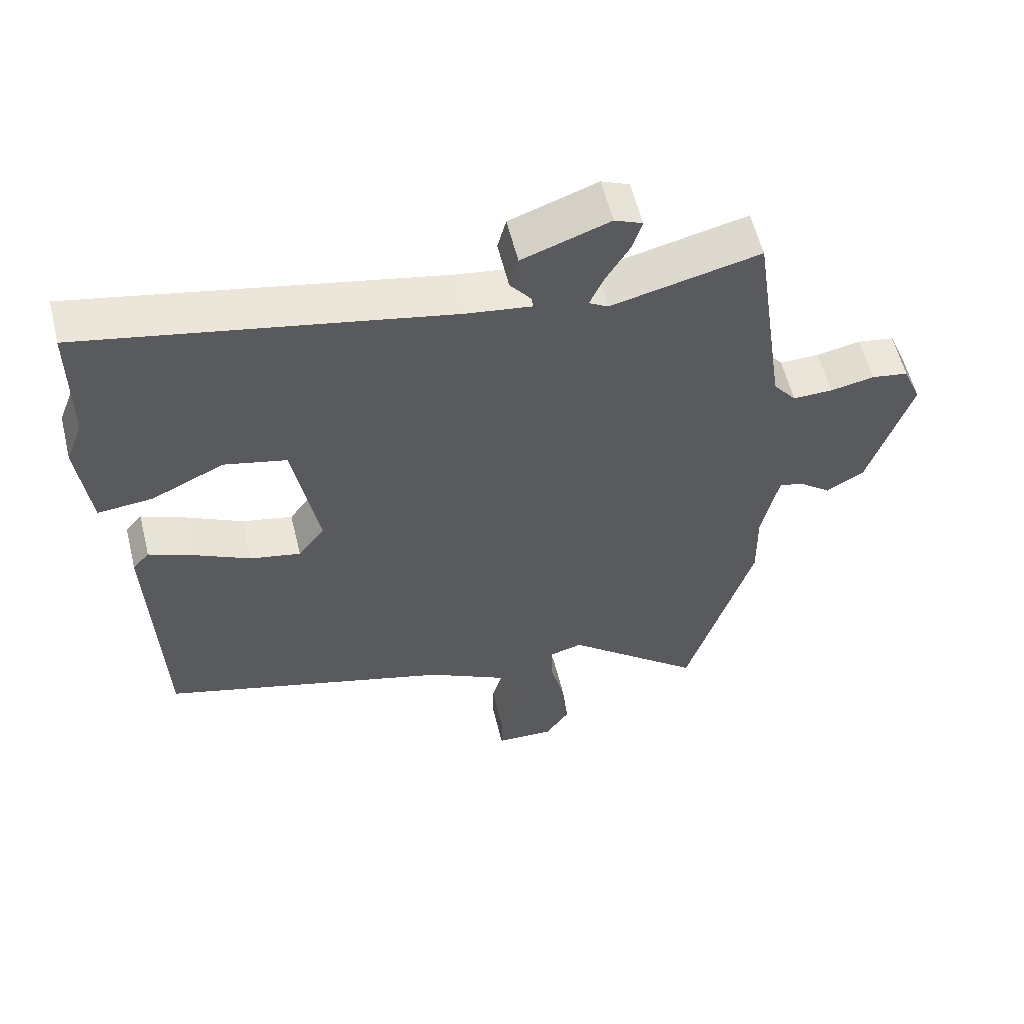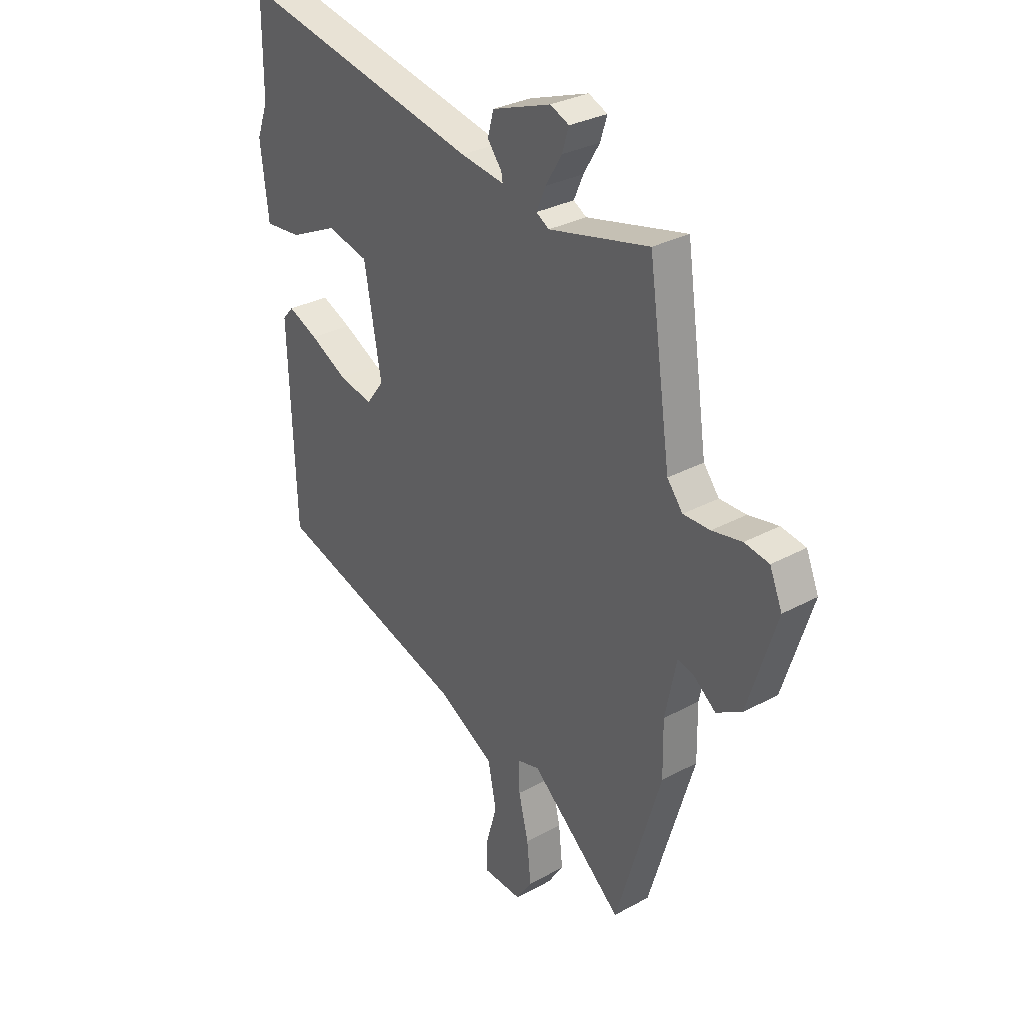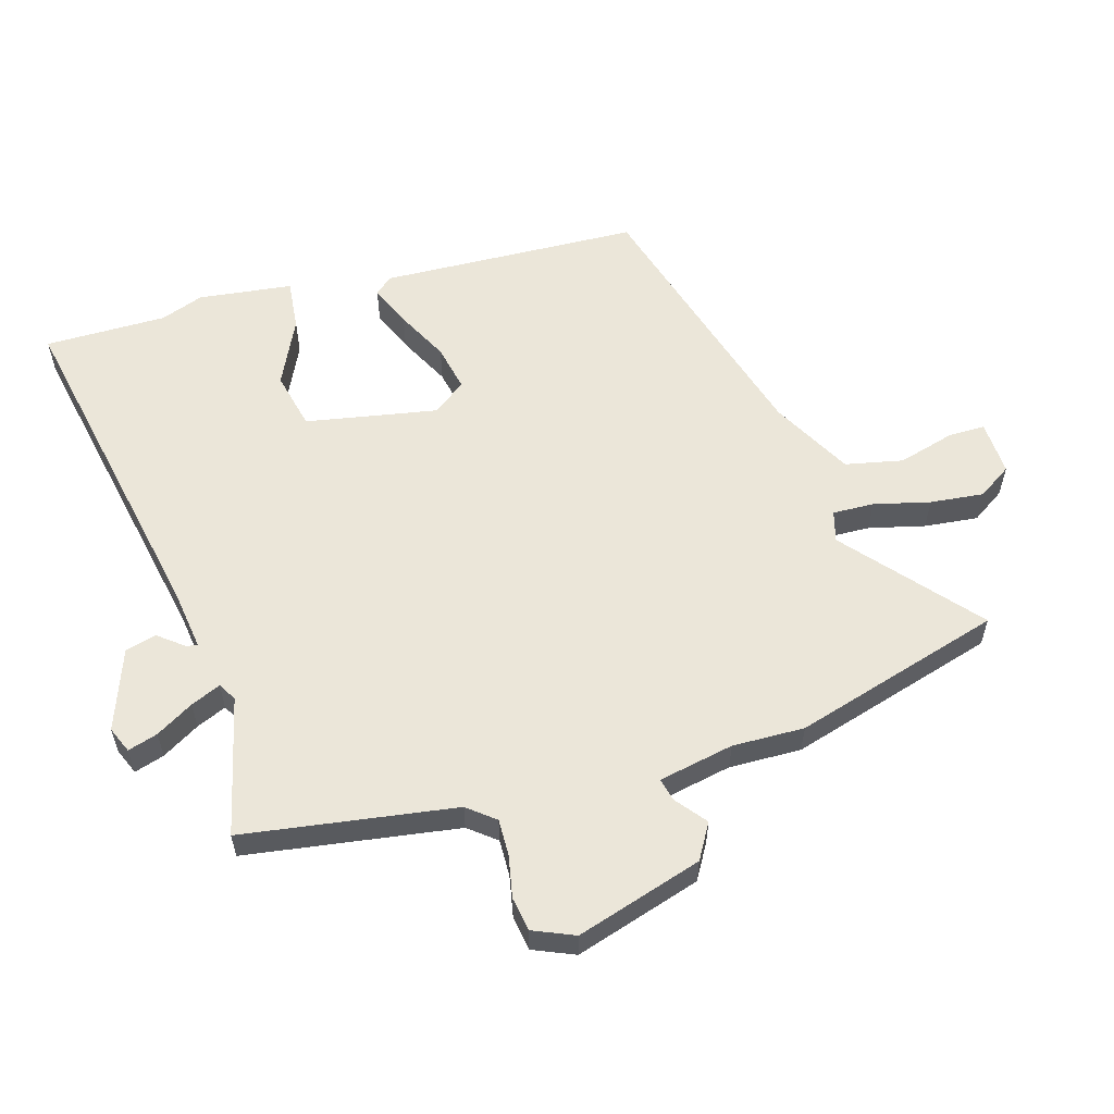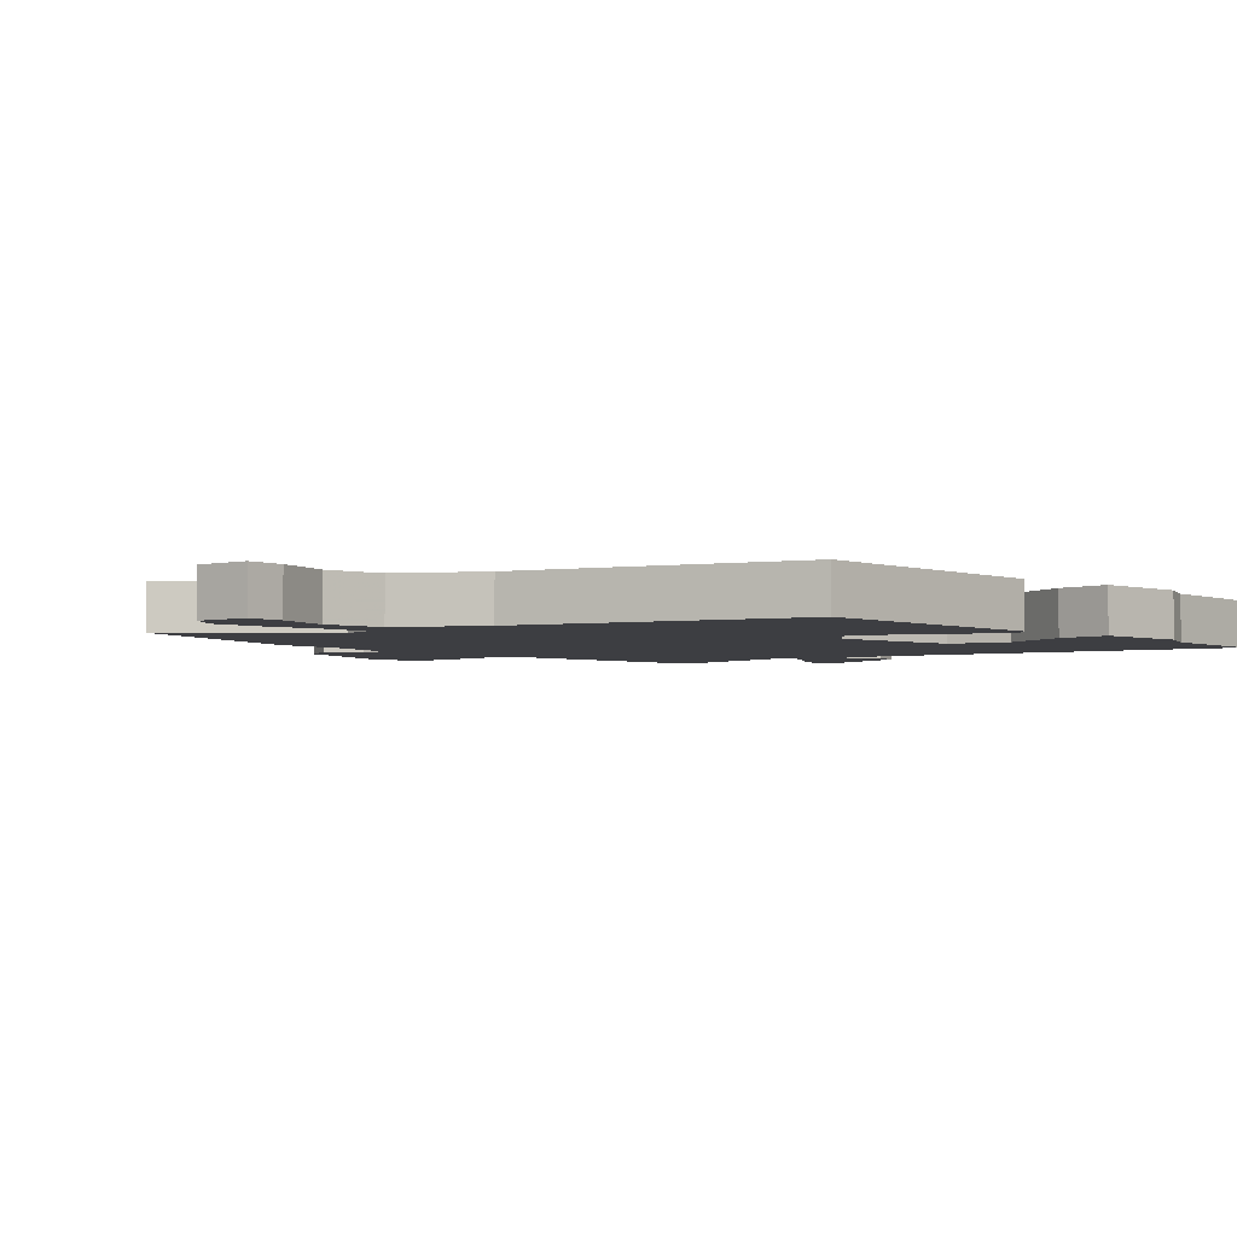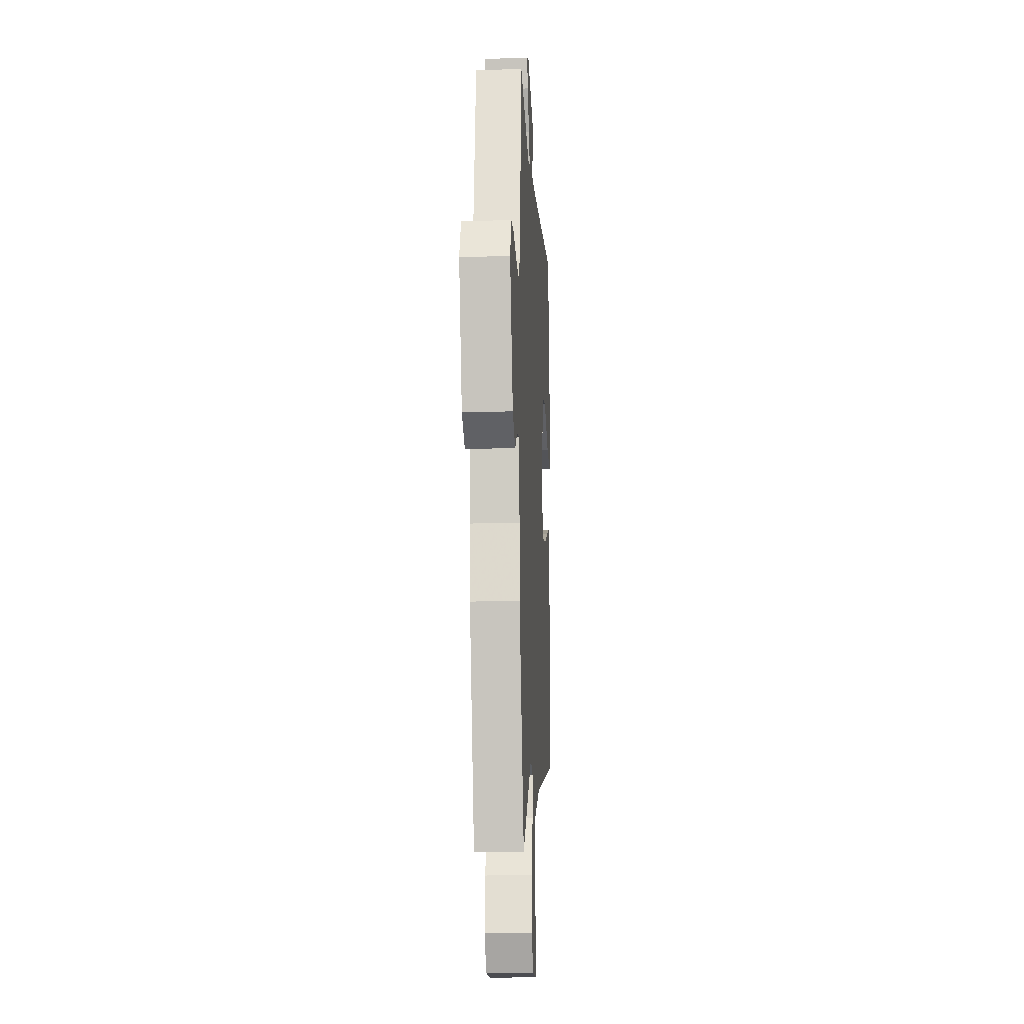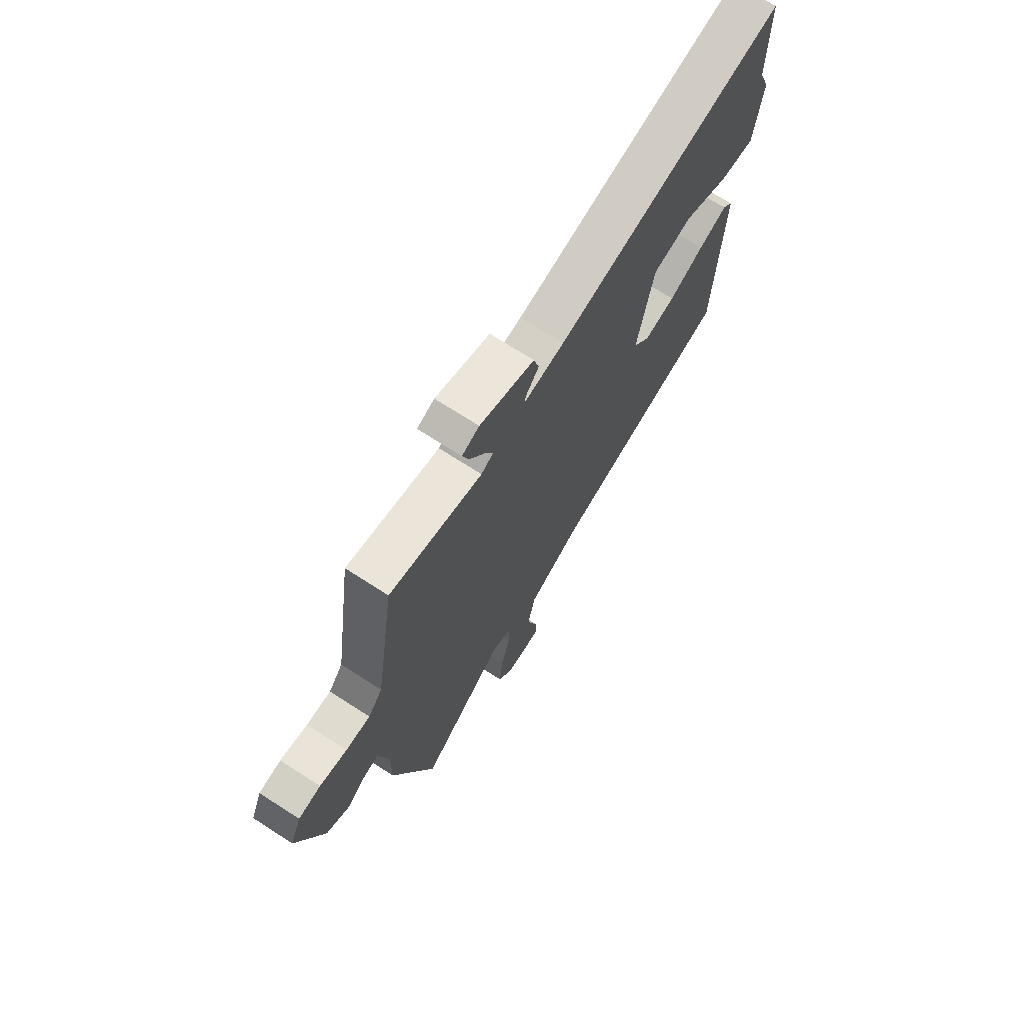
<metadata>
{"format":"obj","ext":"obj","renderer":"f3d","projection":"perspective","resolution":1024,"background":"white","views":[{"elev":57.9,"azim":-13.8,"up":"+Z"},{"elev":30.8,"azim":52.1,"up":"+Z"},{"elev":57.4,"azim":73.9,"up":"+Y"},{"elev":-3.5,"azim":-139.8,"up":"+Y"},{"elev":-18.1,"azim":93.3,"up":"+Z"},{"elev":71.5,"azim":122.8,"up":"+Z"}]}
</metadata>
<code>
v -0.463 0.07 -0.369
v -0.477 0.07 0.051
v -0.452 0.07 0.079
v -0.384 0.07 0.05
v -0.3 0.07 0.007
v -0.224 0.07 -0.009
v -0.184 0.07 0.044
v -0.222 0.07 0.256
v -0.316 0.07 0.278
v -0.425 0.07 0.227
v -0.508 0.07 0.219
v -0.526 0.07 0.371
v -0.5 0.07 0.44
v -0.499 0.07 0.637
v 0.05 0.07 0.526
v 0.148 0.07 0.512
v 0.145 0.07 0.53
v 0.113 0.07 0.571
v 0.126 0.07 0.621
v 0.258 0.07 0.668
v 0.3 0.07 0.65
v 0.285 0.07 0.602
v 0.249 0.07 0.542
v 0.228 0.07 0.494
v 0.257 0.07 0.477
v 0.482 0.07 0.53
v 0.532 0.07 0.188
v 0.567 0.07 0.144
v 0.627 0.07 0.145
v 0.694 0.07 0.158
v 0.749 0.07 0.149
v 0.777 0.07 0.082
v 0.713 0.07 -0.121
v 0.656 0.07 -0.154
v 0.607 0.07 -0.115
v 0.57 0.07 -0.106
v 0.545 0.07 -0.227
v 0.547 0.07 -0.343
v 0.446 0.07 -0.68
v 0.239 0.07 -0.503
v 0.189 0.07 -0.517
v 0.191 0.07 -0.584
v 0.213 0.07 -0.674
v 0.222 0.07 -0.761
v 0.186 0.07 -0.815
v 0.097 0.07 -0.811
v 0.098 0.07 -0.751
v 0.124 0.07 -0.66
v 0.105 0.07 -0.567
v -0.024 0.07 -0.497
v -0.463 0 -0.369
v -0.477 0 0.051
v -0.452 0 0.079
v -0.384 0 0.05
v -0.3 0 0.007
v -0.224 0 -0.009
v -0.184 0 0.044
v -0.222 0 0.256
v -0.316 0 0.278
v -0.425 0 0.227
v -0.508 0 0.219
v -0.526 0 0.371
v -0.5 0 0.44
v -0.499 0 0.637
v 0.05 0 0.526
v 0.148 0 0.512
v 0.145 0 0.53
v 0.113 0 0.571
v 0.126 0 0.621
v 0.258 0 0.668
v 0.3 0 0.65
v 0.285 0 0.602
v 0.249 0 0.542
v 0.228 0 0.494
v 0.257 0 0.477
v 0.482 0 0.53
v 0.532 0 0.188
v 0.567 0 0.144
v 0.627 0 0.145
v 0.694 0 0.158
v 0.749 0 0.149
v 0.777 0 0.082
v 0.713 0 -0.121
v 0.656 0 -0.154
v 0.607 0 -0.115
v 0.57 0 -0.106
v 0.545 0 -0.227
v 0.547 0 -0.343
v 0.446 0 -0.68
v 0.239 0 -0.503
v 0.189 0 -0.517
v 0.191 0 -0.584
v 0.213 0 -0.674
v 0.222 0 -0.761
v 0.186 0 -0.815
v 0.097 0 -0.811
v 0.098 0 -0.751
v 0.124 0 -0.66
v 0.105 0 -0.567
v -0.024 0 -0.497
f 46 47 48
f 45 46 48
f 44 45 48
f 43 44 48
f 42 43 48
f 41 42 48 49
f 37 38 39 40
f 36 37 40 41
f 33 34 35
f 32 33 35
f 31 32 35
f 30 31 35
f 29 30 35
f 28 29 35 36
f 41 49 50
f 36 41 50
f 28 36 50
f 27 28 50
f 21 22 23
f 20 21 23
f 19 20 23
f 18 19 23
f 17 18 23
f 16 17 23 24
f 15 16 24 25
f 13 14 15 25
f 11 12 13
f 10 11 13
f 9 10 13
f 8 9 13 25
f 3 4 5
f 2 3 5
f 1 2 5
f 50 1 5
f 50 5 6
f 26 27 50
f 25 26 50
f 8 25 50
f 7 8 50
f 6 7 50
f 98 97 96
f 98 96 95
f 98 95 94
f 98 94 93
f 98 93 92
f 99 98 92 91
f 90 89 88 87
f 91 90 87 86
f 85 84 83
f 85 83 82
f 85 82 81
f 85 81 80
f 85 80 79
f 86 85 79 78
f 100 99 91
f 100 91 86
f 100 86 78
f 100 78 77
f 73 72 71
f 73 71 70
f 73 70 69
f 73 69 68
f 73 68 67
f 74 73 67 66
f 75 74 66 65
f 75 65 64 63
f 63 62 61
f 63 61 60
f 63 60 59
f 75 63 59 58
f 55 54 53
f 55 53 52
f 55 52 51
f 55 51 100
f 56 55 100
f 100 77 76
f 100 76 75
f 100 75 58
f 100 58 57
f 100 57 56
f 1 51 52 2
f 2 52 53 3
f 3 53 54 4
f 4 54 55 5
f 5 55 56 6
f 6 56 57 7
f 7 57 58 8
f 8 58 59 9
f 9 59 60 10
f 10 60 61 11
f 11 61 62 12
f 12 62 63 13
f 13 63 64 14
f 14 64 65 15
f 15 65 66 16
f 16 66 67 17
f 17 67 68 18
f 18 68 69 19
f 19 69 70 20
f 20 70 71 21
f 21 71 72 22
f 22 72 73 23
f 23 73 74 24
f 24 74 75 25
f 25 75 76 26
f 26 76 77 27
f 27 77 78 28
f 28 78 79 29
f 29 79 80 30
f 30 80 81 31
f 31 81 82 32
f 32 82 83 33
f 33 83 84 34
f 34 84 85 35
f 35 85 86 36
f 36 86 87 37
f 37 87 88 38
f 38 88 89 39
f 39 89 90 40
f 40 90 91 41
f 41 91 92 42
f 42 92 93 43
f 43 93 94 44
f 44 94 95 45
f 45 95 96 46
f 46 96 97 47
f 47 97 98 48
f 48 98 99 49
f 49 99 100 50
f 50 100 51 1

</code>
